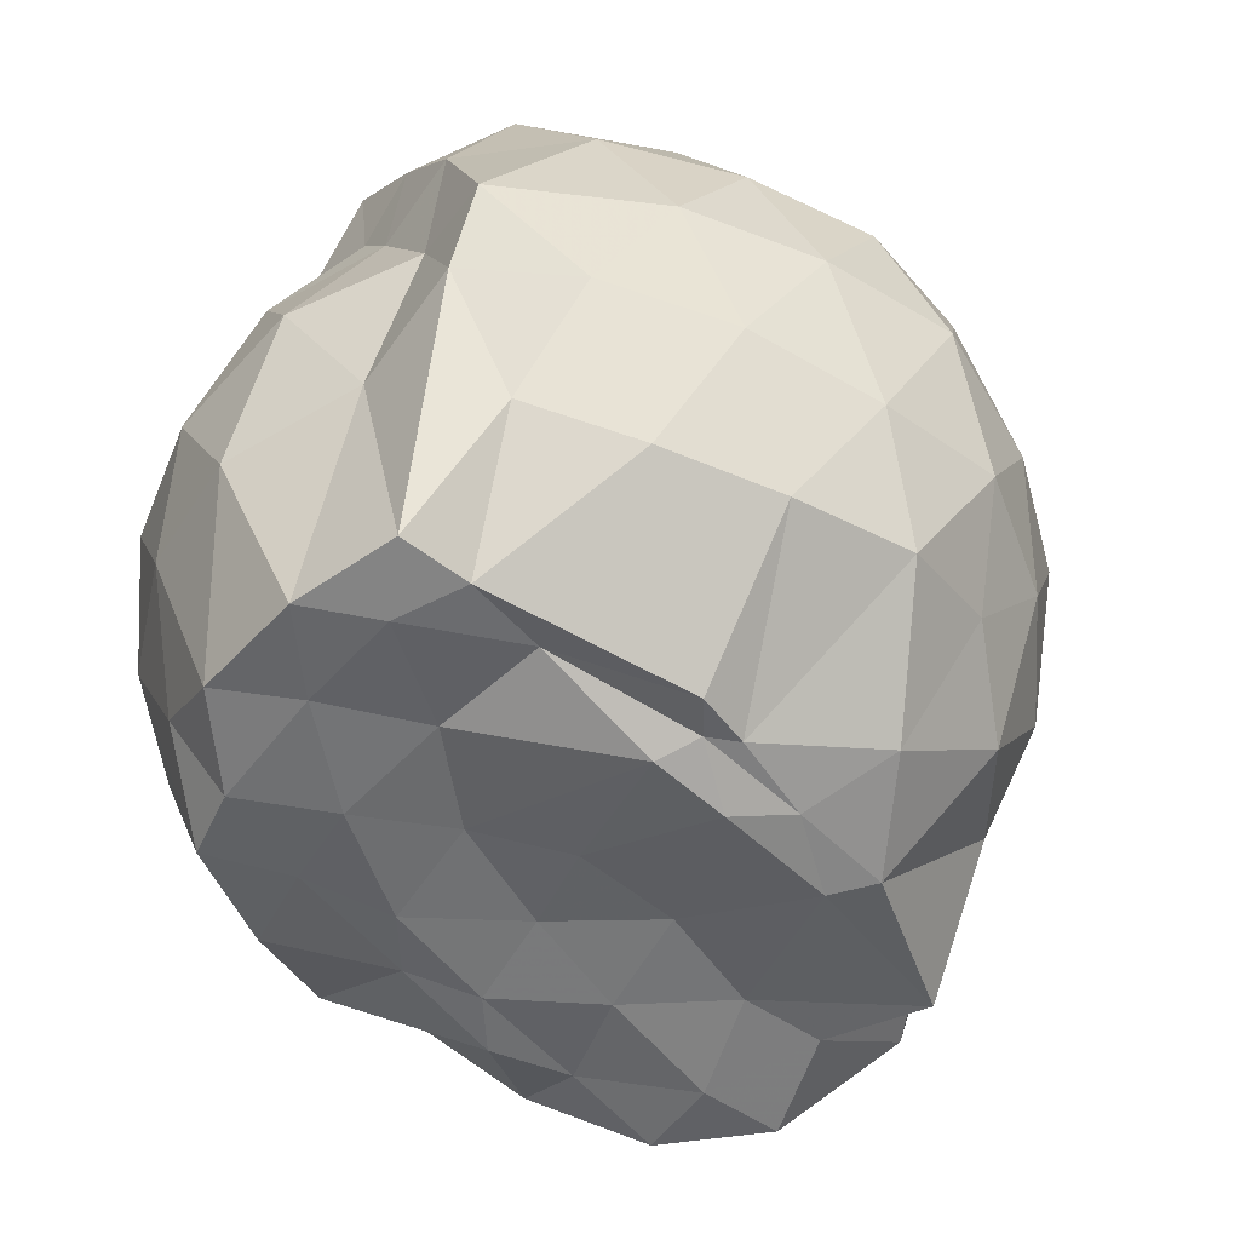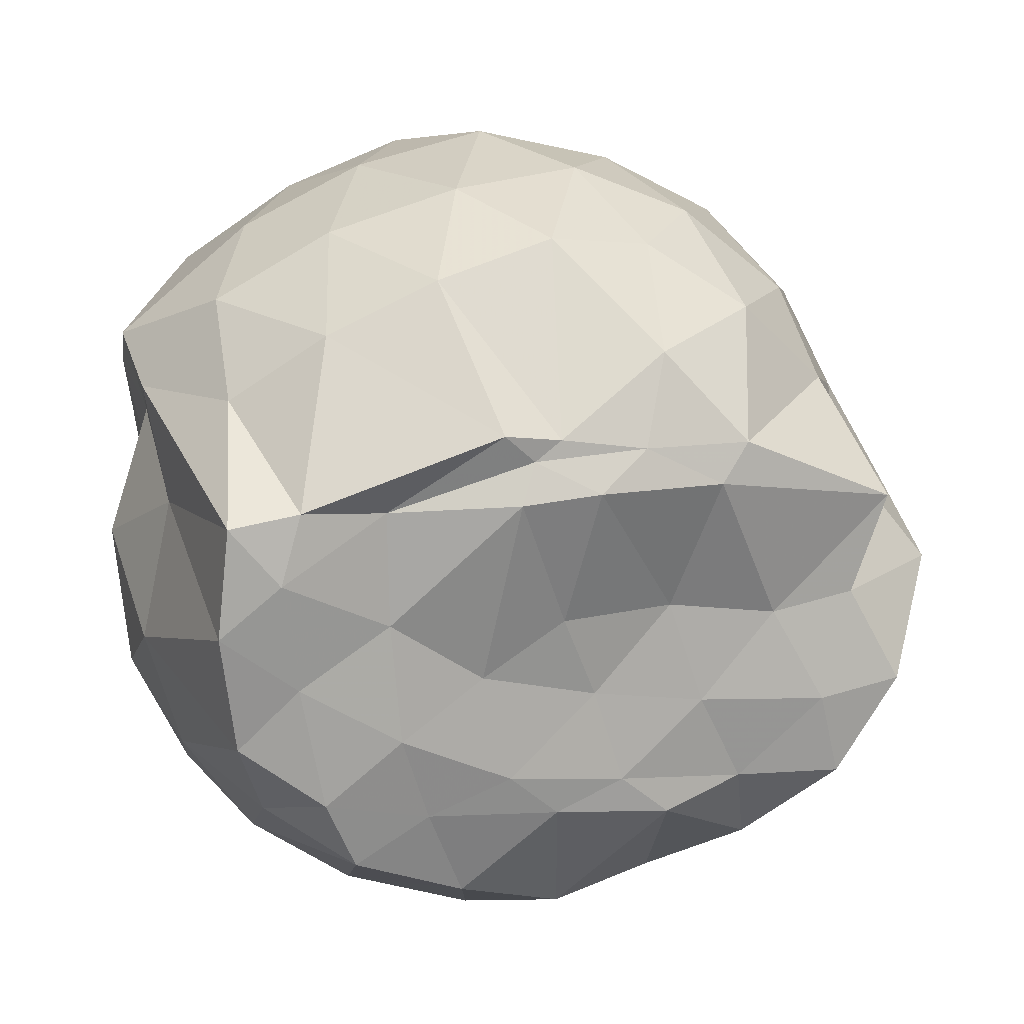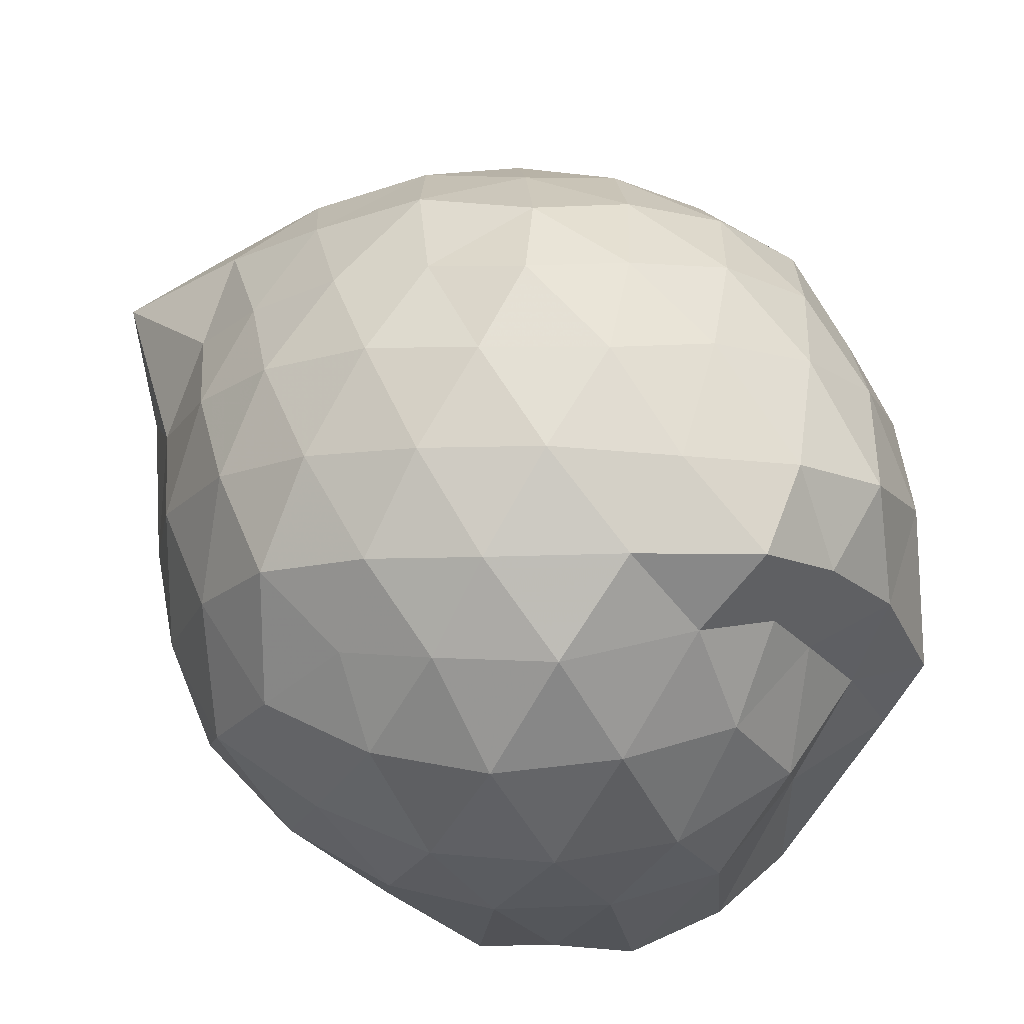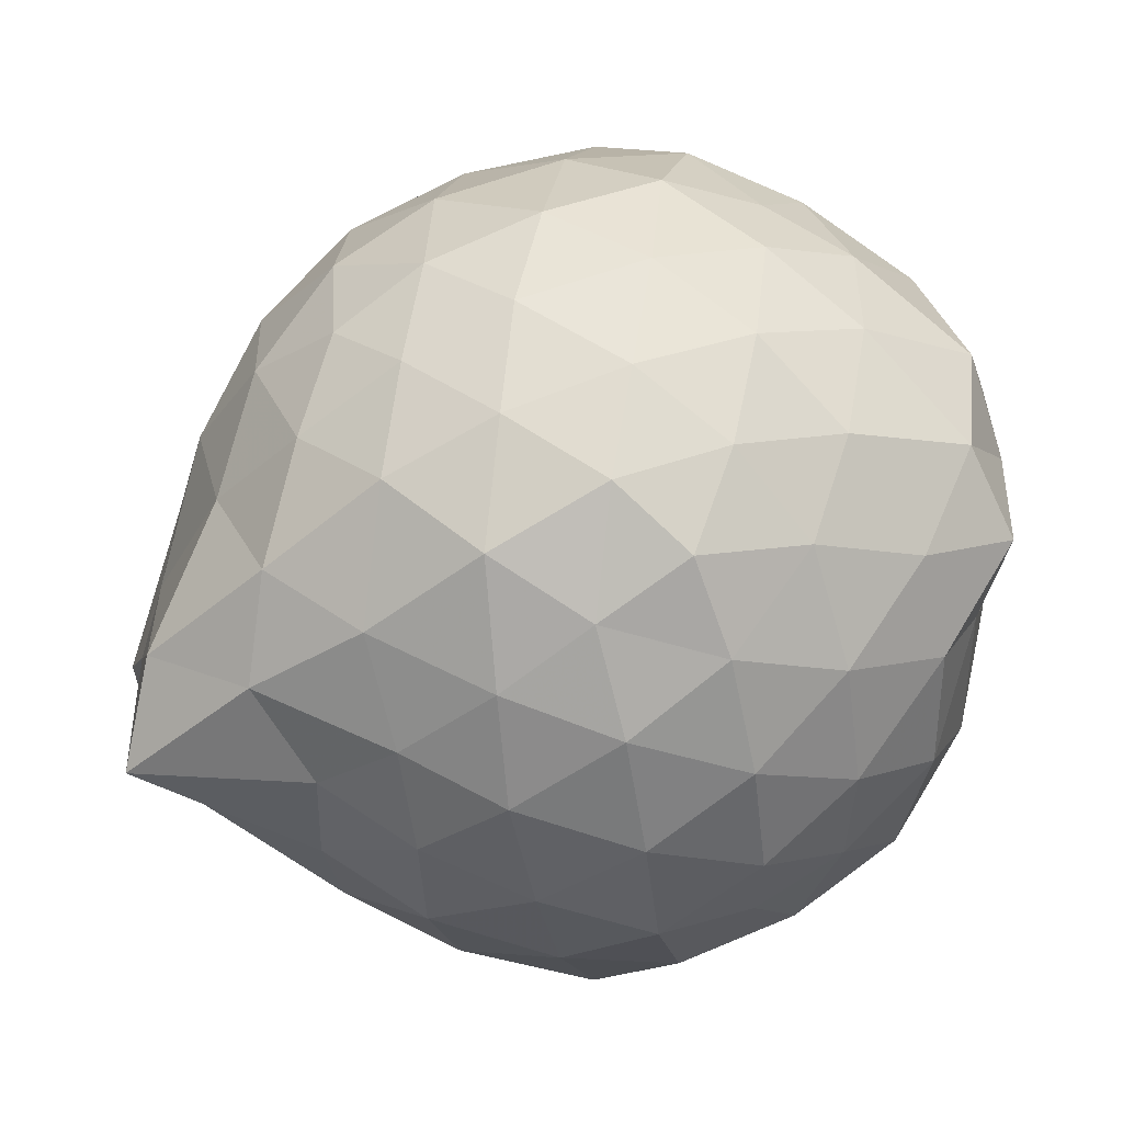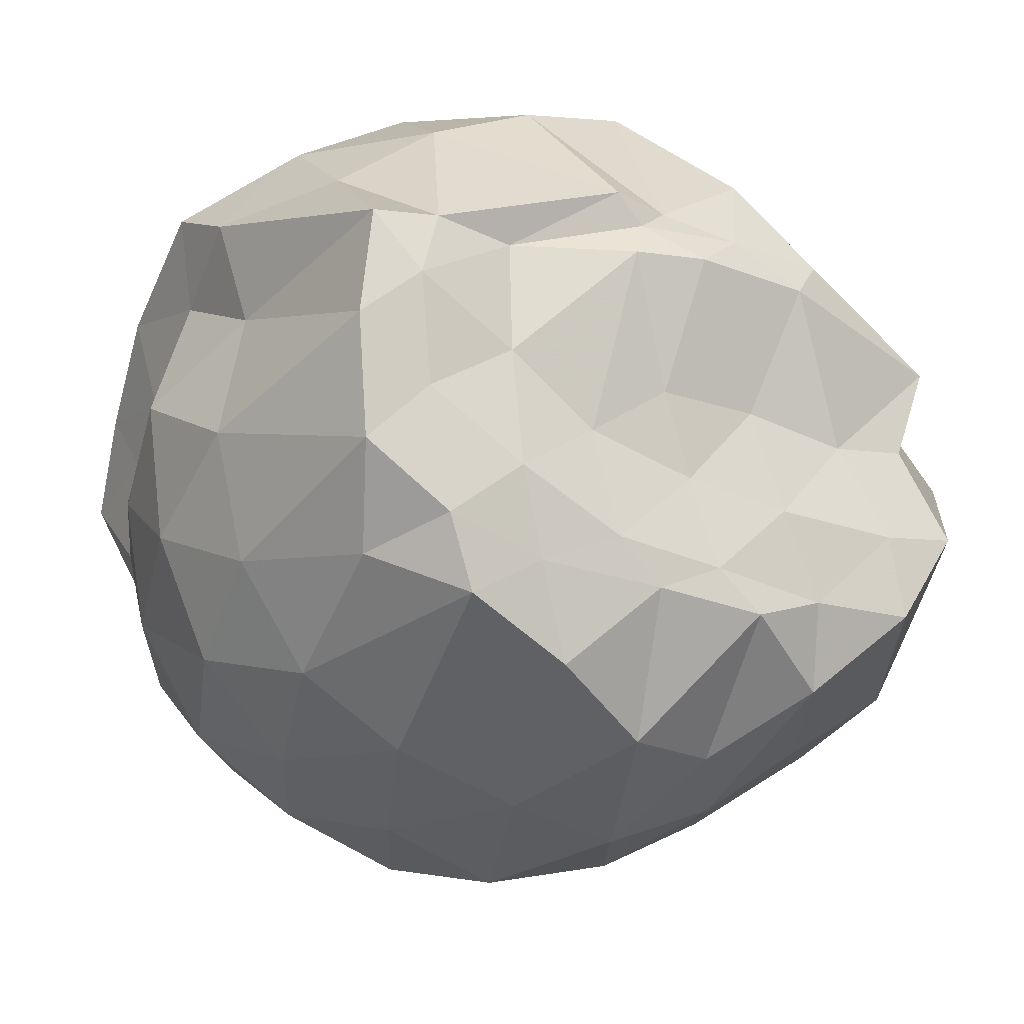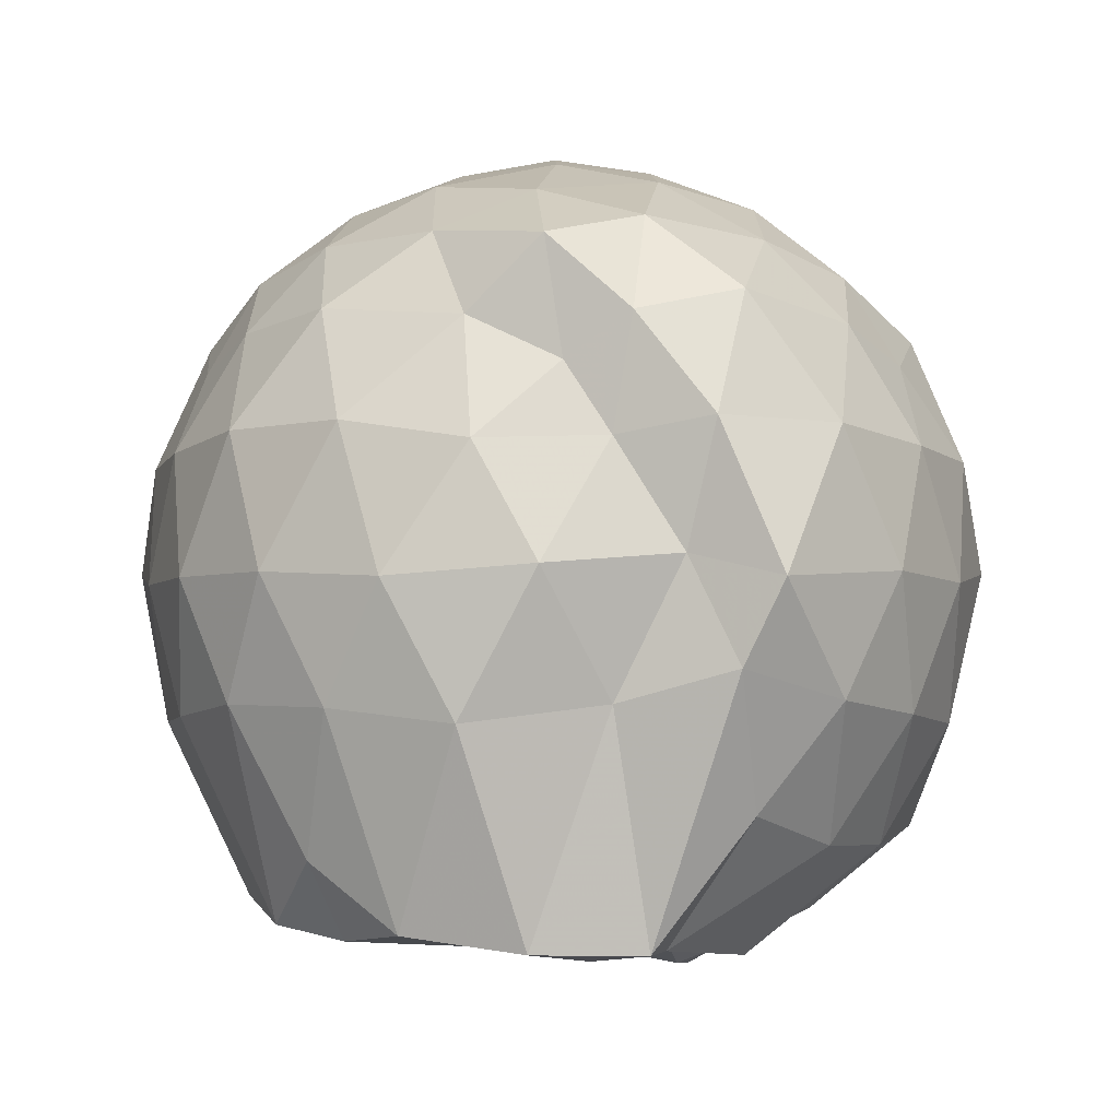
<metadata>
{"format":"obj","ext":"obj","renderer":"f3d","projection":"perspective","resolution":1024,"background":"white","views":[{"elev":-53.9,"azim":132.7,"up":"+Z"},{"elev":16.0,"azim":165.3,"up":"+Y"},{"elev":50.3,"azim":51.6,"up":"+Z"},{"elev":-1.1,"azim":-13.0,"up":"+Y"},{"elev":-21.1,"azim":149.3,"up":"+Y"},{"elev":-2.5,"azim":94.7,"up":"+Z"}]}
</metadata>
<code>
v -2.416 -0.3469 0.3644
v -2.37 -0.352 -1.444
v -1.59 -0.2614 -0.2066
v -1.561 -0.1134 -0.1071
v -1.652 0.1154 -0.05375
v -1.914 0.3346 -0.09947
v -2.105 0.453 -0.1723
v -2.362 0.4888 -0.088
v -2.636 0.4067 -0.06292
v -2.891 0.2916 -0.09458
v -3.078 0.1438 -0.1632
v -3.165 -0.08887 -0.08898
v -3.243 -0.3712 -0.05556
v -3.265 -0.623 -0.1049
v -3.113 -0.8291 -0.156
v -2.903 -0.9708 -0.09662
v -2.649 -1.085 -0.06306
v -2.37 -1.165 -0.0884
v -2.126 -1.122 -0.175
v -1.939 -0.9955 -0.1042
v -1.736 -0.7919 -0.07598
v -1.623 -0.4718 -0.1055
v -1.562 -0.1569 -0.3673
v -1.518 0.06068 -0.33
v -1.69 0.3166 -0.3341
v -1.95 0.4921 -0.3618
v -2.222 0.5996 -0.3787
v -2.526 0.5654 -0.3206
v -2.823 0.4673 -0.3363
v -3.047 0.3143 -0.3642
v -3.221 0.07585 -0.3739
v -3.311 -0.2132 -0.3251
v -3.464 -0.5549 -0.3098
v -3.504 -0.8145 -0.368
v -3.072 -0.9916 -0.3664
v -2.837 -1.146 -0.3373
v -2.537 -1.239 -0.3188
v -2.243 -1.267 -0.382
v -1.969 -1.162 -0.3661
v -1.734 -0.9905 -0.3369
v -1.574 -0.7305 -0.33
v -1.5 -0.4436 -0.3761
v -1.541 -0.004248 -0.6111
v -1.485 0.2007 -0.661
v -1.791 0.4434 -0.6399
v -2.07 0.5815 -0.6567
v -2.38 0.6491 -0.6265
v -2.693 0.5771 -0.6515
v -2.967 0.434 -0.6366
v -3.174 0.2174 -0.6532
v -3.317 -0.05668 -0.64
v -3.405 -0.4041 -0.6384
v -3.45 -0.5656 -0.6018
v -3.339 -0.882 -0.6336
v -2.978 -1.114 -0.648
v -2.703 -1.256 -0.6432
v -2.386 -1.331 -0.6243
v -2.09 -1.246 -0.656
v -1.812 -1.114 -0.6485
v -1.605 -0.9008 -0.6444
v -1.474 -0.6283 -0.6593
v -1.442 -0.2978 -0.6352
v -1.507 0.1097 -0.8478
v -1.677 0.3199 -0.9137
v -1.94 0.4711 -0.9455
v -2.237 0.5642 -0.9696
v -2.542 0.5936 -0.9074
v -2.814 0.4822 -0.9233
v -3.042 0.2919 -0.9678
v -3.178 0.04425 -0.969
v -3.332 -0.2076 -0.9479
v -3.457 -0.5888 -0.7994
v -3.389 -0.7849 -0.893
v -3.064 -0.9902 -0.9538
v -2.821 -1.161 -0.9237
v -2.553 -1.269 -0.9054
v -2.251 -1.236 -0.9683
v -1.955 -1.142 -0.952
v -1.726 -0.9898 -0.9229
v -1.56 -0.7545 -0.9284
v -1.475 -0.4705 -0.9602
v -1.55 -0.1557 -0.9206
v -1.665 0.135 -1.154
v -1.877 0.2882 -1.226
v -2.129 0.4033 -1.238
v -2.402 0.4809 -1.208
v -2.657 0.4418 -1.121
v -2.87 0.3011 -1.214
v -3.086 0.1034 -1.136
v -3.111 -0.05459 -1.206
v -3.332 -0.3322 -1.232
v -3.187 -0.5603 -1.444
v -3.043 -0.7799 -1.442
v -2.853 -0.9631 -1.322
v -2.669 -1.107 -1.142
v -2.41 -1.129 -1.245
v -2.148 -1.021 -1.361
v -1.889 -0.9129 -1.403
v -1.701 -0.8122 -1.253
v -1.625 -0.6081 -1.402
v -1.586 -0.3339 -1.436
v -1.612 -0.08244 -1.439
v -1.6 -0.3019 0.06171
v -1.72 -0.09761 0.1138
v -1.957 0.1531 0.09352
v -2.162 0.3316 0.03512
v -2.437 0.2907 0.1104
v -2.731 0.1944 0.09575
v -2.962 0.06764 0.03652
v -3.019 -0.1856 0.1168
v -3.051 -0.5036 0.09233
v -2.969 -0.7567 0.03107
v -2.742 -0.8765 0.09113
v -2.449 -0.9683 0.1079
v -2.168 -1.009 0.03852
v -1.972 -0.8224 0.09259
v -1.774 -0.5582 0.09404
v -1.856 -0.3408 0.1962
v -2.043 -0.08461 0.2404
v -2.234 0.1252 0.2073
v -2.515 0.05107 0.2501
v -2.784 -0.05132 0.2013
v -2.83 -0.3427 0.2644
v -2.79 -0.6327 0.1991
v -2.528 -0.7303 0.2465
v -2.239 -0.801 0.207
v -2.042 -0.5848 0.2369
v -2.14 -0.3207 0.3024
v -2.315 -0.1162 0.3097
v -2.58 -0.1925 0.3336
v -2.606 -0.4871 0.3002
v -2.321 -0.5597 0.3109
v -1.773 -0.05768 -1.443
v -2.22 0.09999 -1.493
v -2.351 0.0812 -1.483
v -2.607 0.2519 -1.416
v -2.785 0.05003 -1.485
v -3.159 -0.1199 -1.412
v -3.075 -0.3461 -1.414
v -2.996 -0.5916 -1.453
v -2.806 -0.7784 -1.418
v -2.625 -0.8437 -1.436
v -2.36 -0.8234 -1.426
v -2.059 -0.8086 -1.411
v -1.816 -0.7508 -1.432
v -1.761 -0.4675 -1.436
v -1.723 -0.2148 -1.462
v -1.967 -0.07364 -1.426
v -2.29 0.03546 -1.483
v -2.544 0.05293 -1.496
v -2.719 -0.0368 -1.511
v -2.88 -0.3781 -1.424
v -2.705 -0.5755 -1.433
v -2.514 -0.7519 -1.436
v -2.247 -0.7252 -1.436
v -1.992 -0.6087 -1.444
v -1.97 -0.3348 -1.432
v -2.253 -0.05425 -1.516
v -2.43 -0.03566 -1.532
v -2.628 -0.3412 -1.42
v -2.45 -0.5408 -1.421
v -2.185 -0.4794 -1.424
f 3 23 4
f 4 23 24
f 4 24 5
f 5 24 25
f 5 25 6
f 6 25 26
f 6 26 7
f 7 26 27
f 7 27 8
f 8 27 28
f 8 28 9
f 9 28 29
f 9 29 10
f 10 29 30
f 10 30 11
f 11 30 31
f 11 31 12
f 12 31 32
f 12 32 13
f 13 32 33
f 13 33 14
f 14 33 34
f 14 34 15
f 15 34 35
f 15 35 16
f 16 35 36
f 16 36 17
f 17 36 37
f 17 37 18
f 18 37 38
f 18 38 19
f 19 38 39
f 19 39 20
f 20 39 40
f 20 40 21
f 21 40 41
f 21 41 22
f 22 41 42
f 22 42 3
f 3 42 23
f 23 43 24
f 24 43 44
f 24 44 25
f 25 44 45
f 25 45 26
f 26 45 46
f 26 46 27
f 27 46 47
f 27 47 28
f 28 47 48
f 28 48 29
f 29 48 49
f 29 49 30
f 30 49 50
f 30 50 31
f 31 50 51
f 31 51 32
f 32 51 52
f 32 52 33
f 33 52 53
f 33 53 34
f 34 53 54
f 34 54 35
f 35 54 55
f 35 55 36
f 36 55 56
f 36 56 37
f 37 56 57
f 37 57 38
f 38 57 58
f 38 58 39
f 39 58 59
f 39 59 40
f 40 59 60
f 40 60 41
f 41 60 61
f 41 61 42
f 42 61 62
f 42 62 23
f 23 62 43
f 43 63 44
f 44 63 64
f 44 64 45
f 45 64 65
f 45 65 46
f 46 65 66
f 46 66 47
f 47 66 67
f 47 67 48
f 48 67 68
f 48 68 49
f 49 68 69
f 49 69 50
f 50 69 70
f 50 70 51
f 51 70 71
f 51 71 52
f 52 71 72
f 52 72 53
f 53 72 73
f 53 73 54
f 54 73 74
f 54 74 55
f 55 74 75
f 55 75 56
f 56 75 76
f 56 76 57
f 57 76 77
f 57 77 58
f 58 77 78
f 58 78 59
f 59 78 79
f 59 79 60
f 60 79 80
f 60 80 61
f 61 80 81
f 61 81 62
f 62 81 82
f 62 82 43
f 43 82 63
f 63 83 64
f 64 83 84
f 64 84 65
f 65 84 85
f 65 85 66
f 66 85 86
f 66 86 67
f 67 86 87
f 67 87 68
f 68 87 88
f 68 88 69
f 69 88 89
f 69 89 70
f 70 89 90
f 70 90 71
f 71 90 91
f 71 91 72
f 72 91 92
f 72 92 73
f 73 92 93
f 73 93 74
f 74 93 94
f 74 94 75
f 75 94 95
f 75 95 76
f 76 95 96
f 76 96 77
f 77 96 97
f 77 97 78
f 78 97 98
f 78 98 79
f 79 98 99
f 79 99 80
f 80 99 100
f 80 100 81
f 81 100 101
f 81 101 82
f 82 101 102
f 82 102 63
f 63 102 83
f 103 104 118
f 104 119 118
f 104 105 119
f 105 120 119
f 105 106 120
f 106 107 120
f 107 121 120
f 107 108 121
f 108 122 121
f 108 109 122
f 109 110 122
f 110 123 122
f 110 111 123
f 111 124 123
f 111 112 124
f 112 113 124
f 113 125 124
f 113 114 125
f 114 126 125
f 114 115 126
f 115 116 126
f 116 127 126
f 116 117 127
f 117 118 127
f 117 103 118
f 118 119 128
f 119 129 128
f 119 120 129
f 120 121 129
f 121 130 129
f 121 122 130
f 122 123 130
f 123 131 130
f 123 124 131
f 124 125 131
f 125 132 131
f 125 126 132
f 126 127 132
f 127 128 132
f 127 118 128
f 133 148 134
f 134 148 149
f 134 149 135
f 135 149 150
f 135 150 136
f 136 150 137
f 137 150 151
f 137 151 138
f 138 151 152
f 138 152 139
f 139 152 140
f 140 152 153
f 140 153 141
f 141 153 154
f 141 154 142
f 142 154 143
f 143 154 155
f 143 155 144
f 144 155 156
f 144 156 145
f 145 156 146
f 146 156 157
f 146 157 147
f 147 157 148
f 147 148 133
f 148 158 149
f 149 158 159
f 149 159 150
f 150 159 151
f 151 159 160
f 151 160 152
f 152 160 153
f 153 160 161
f 153 161 154
f 154 161 155
f 155 161 162
f 155 162 156
f 156 162 157
f 157 162 158
f 157 158 148
f 3 4 103
f 103 4 104
f 4 5 104
f 104 5 105
f 5 6 105
f 105 6 106
f 6 7 106
f 7 8 106
f 106 8 107
f 8 9 107
f 107 9 108
f 9 10 108
f 108 10 109
f 10 11 109
f 11 12 109
f 109 12 110
f 12 13 110
f 110 13 111
f 13 14 111
f 111 14 112
f 14 15 112
f 15 16 112
f 112 16 113
f 16 17 113
f 113 17 114
f 17 18 114
f 114 18 115
f 18 19 115
f 19 20 115
f 115 20 116
f 20 21 116
f 116 21 117
f 21 22 117
f 117 22 103
f 22 3 103
f 83 133 84
f 84 133 134
f 84 134 85
f 85 134 135
f 85 135 86
f 86 135 136
f 86 136 87
f 87 136 88
f 88 136 137
f 88 137 89
f 89 137 138
f 89 138 90
f 90 138 139
f 90 139 91
f 91 139 92
f 92 139 140
f 92 140 93
f 93 140 141
f 93 141 94
f 94 141 142
f 94 142 95
f 95 142 96
f 96 142 143
f 96 143 97
f 97 143 144
f 97 144 98
f 98 144 145
f 98 145 99
f 99 145 100
f 100 145 146
f 100 146 101
f 101 146 147
f 101 147 102
f 102 147 133
f 102 133 83
f 128 129 1
f 129 130 1
f 130 131 1
f 131 132 1
f 132 128 1
f 159 158 2
f 160 159 2
f 161 160 2
f 162 161 2
f 158 162 2

</code>
